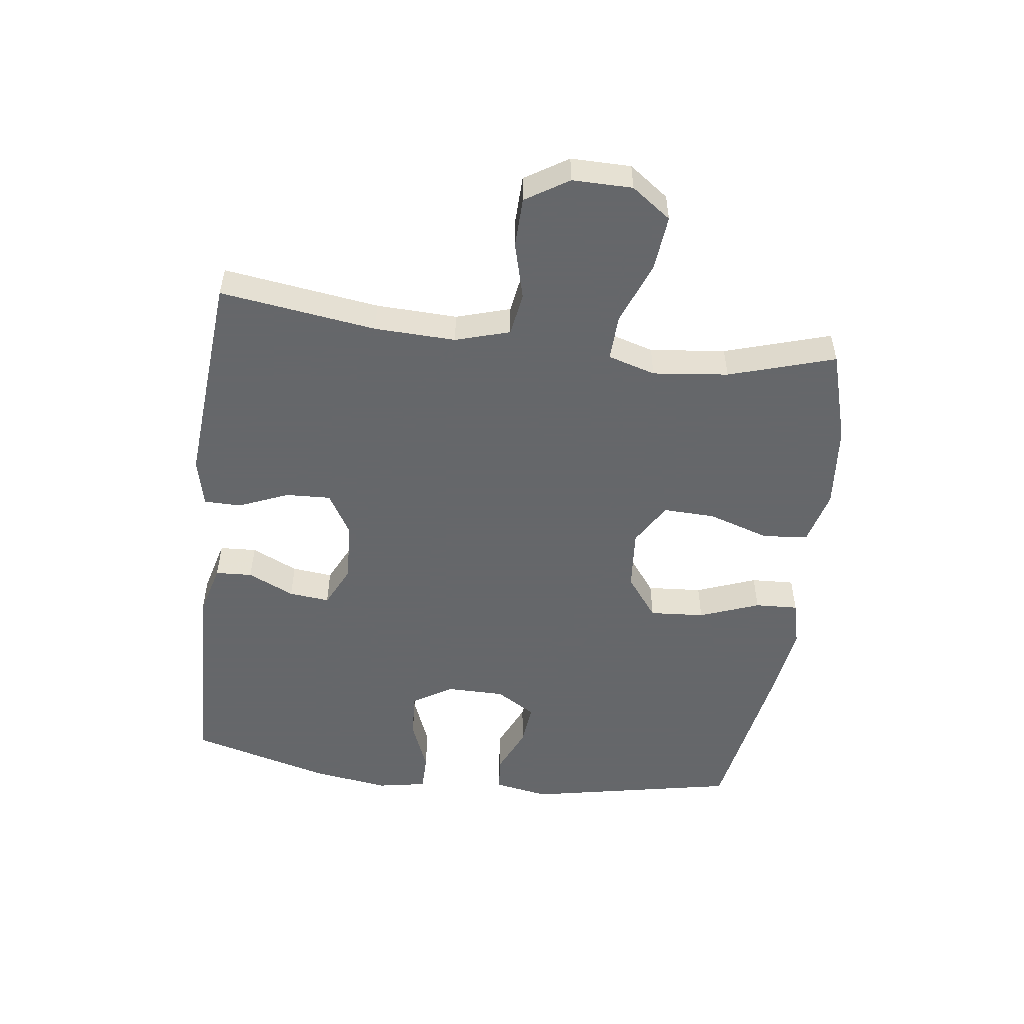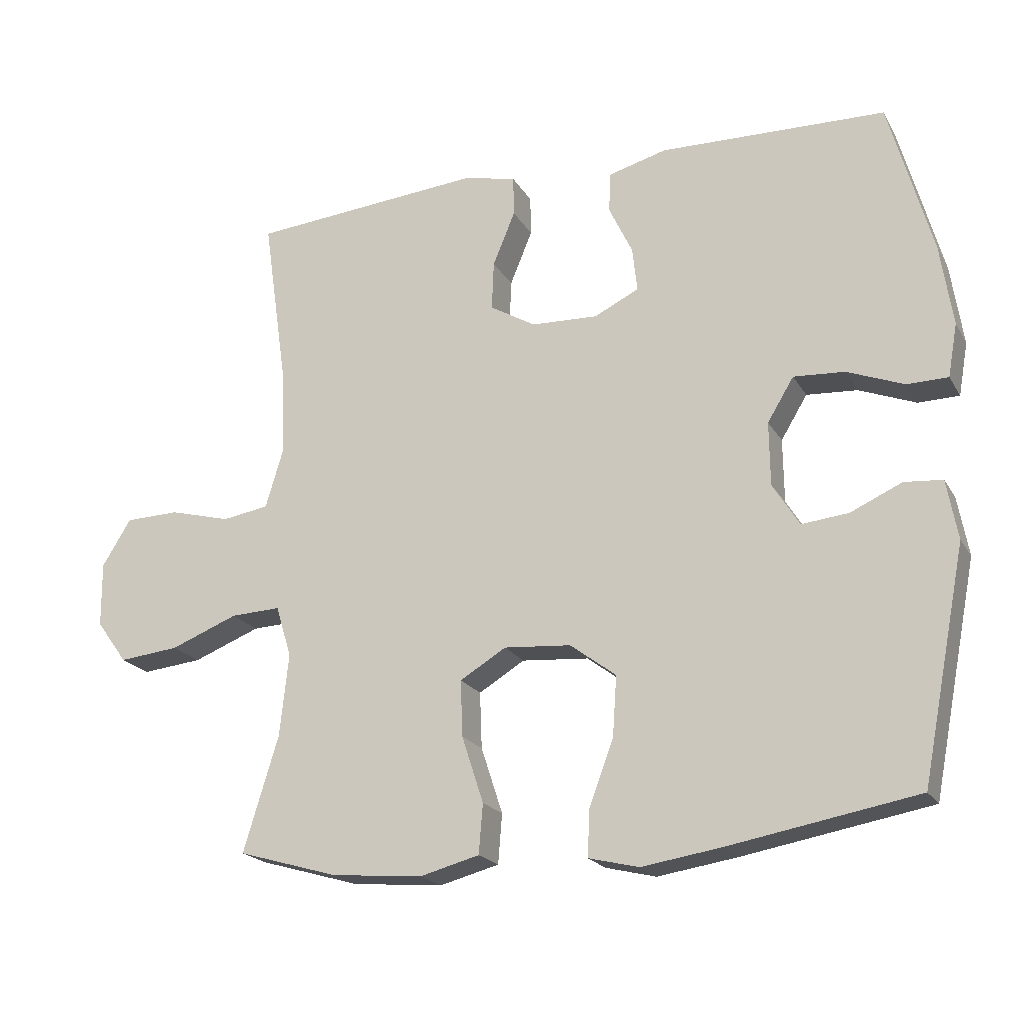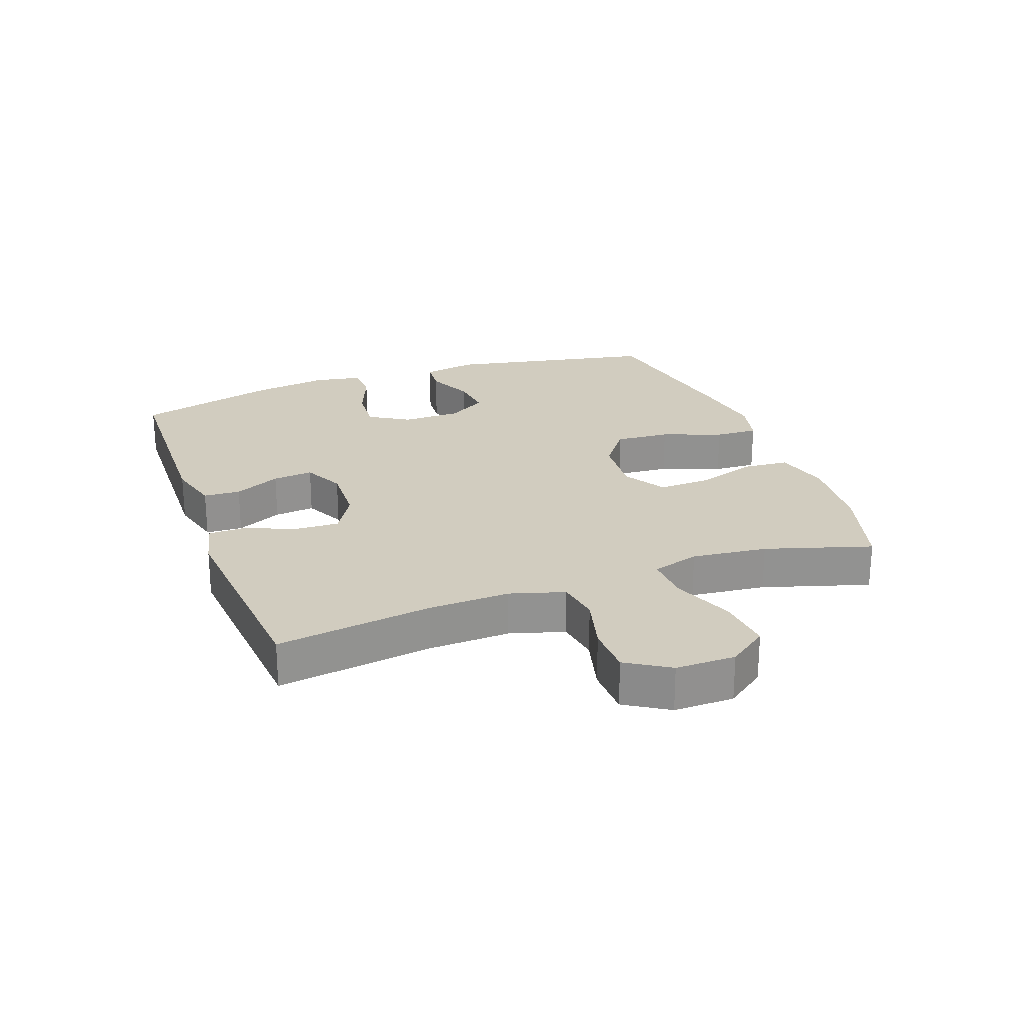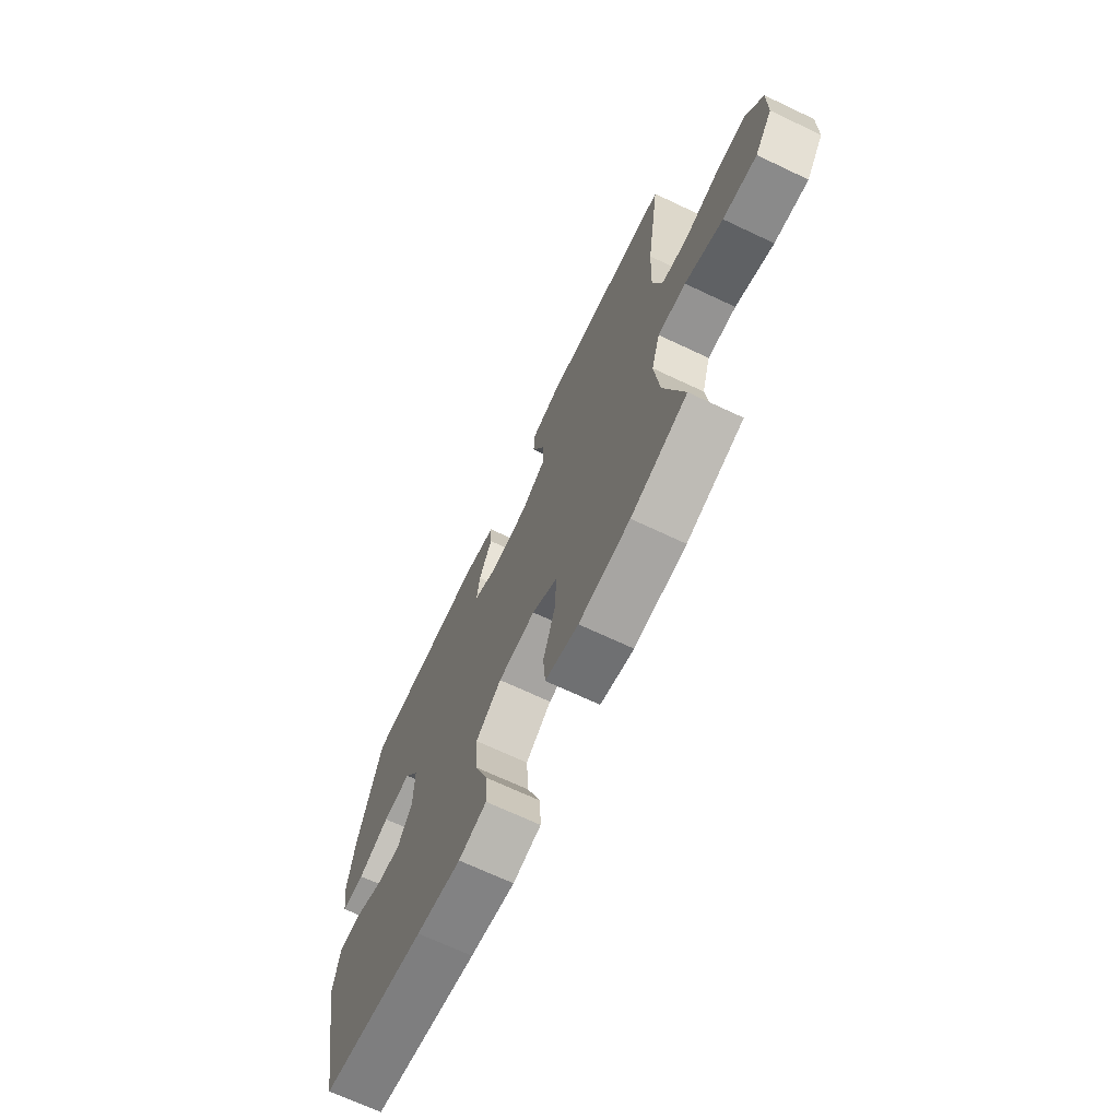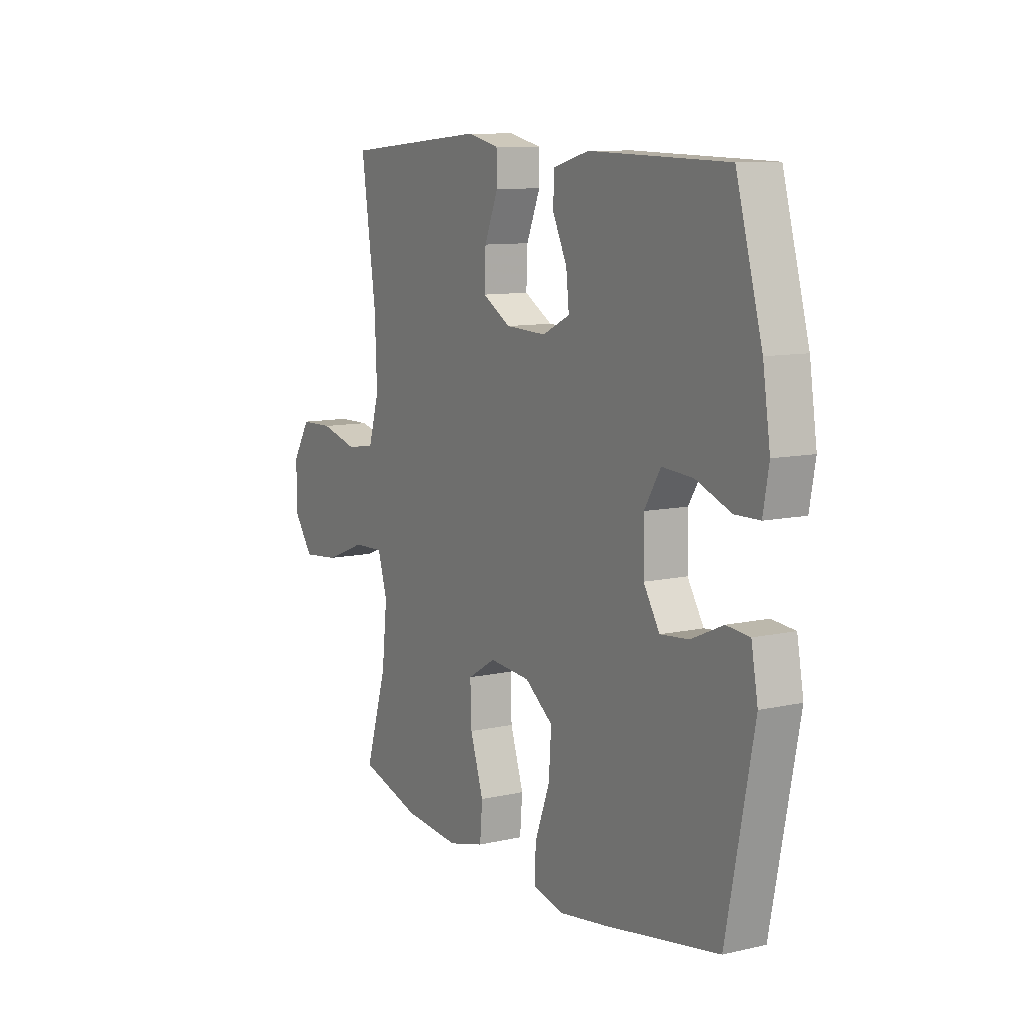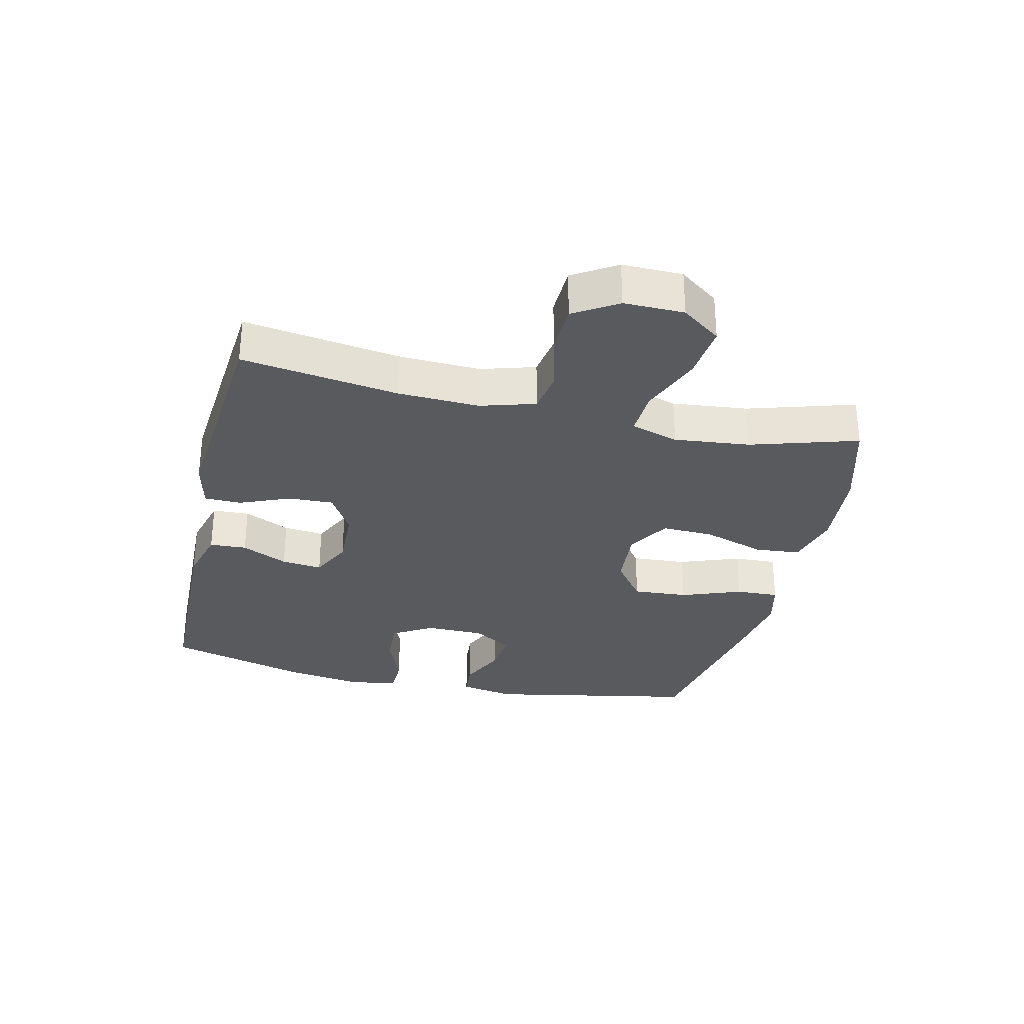
<metadata>
{"format":"obj","ext":"obj","renderer":"f3d","projection":"perspective","resolution":1024,"background":"white","views":[{"elev":-52.0,"azim":82.8,"up":"+Y"},{"elev":-20.3,"azim":-157.7,"up":"+Z"},{"elev":24.0,"azim":70.0,"up":"+Y"},{"elev":-69.1,"azim":64.7,"up":"+Z"},{"elev":9.9,"azim":-120.2,"up":"+Z"},{"elev":-30.5,"azim":76.8,"up":"+Y"}]}
</metadata>
<code>
v -0.5 0.07 -0.5
v -0.566 0.07 -0.163
v -0.55 0.07 -0.075
v -0.494 0.07 -0.07
v -0.418 0.07 -0.104
v -0.349 0.07 -0.111
v -0.31 0.07 -0.048
v -0.309 0.07 0.046
v -0.348 0.07 0.11
v -0.423 0.07 0.105
v -0.507 0.07 0.072
v -0.567 0.07 0.073
v -0.581 0.07 0.151
v -0.563 0.07 0.272
v -0.5 0.07 0.5
v -0.167 0.07 0.509
v -0.081 0.07 0.486
v -0.078 0.07 0.427
v -0.113 0.07 0.353
v -0.12 0.07 0.288
v -0.054 0.07 0.256
v 0.044 0.07 0.26
v 0.112 0.07 0.3
v 0.109 0.07 0.372
v 0.076 0.07 0.452
v 0.077 0.07 0.511
v 0.154 0.07 0.529
v 0.275 0.07 0.519
v 0.5 0.07 0.5
v 0.464 0.07 0.25
v 0.459 0.07 0.12
v 0.485 0.07 0.033
v 0.554 0.07 0.022
v 0.645 0.07 0.046
v 0.725 0.07 0.044
v 0.768 0.07 -0.025
v 0.767 0.07 -0.121
v 0.721 0.07 -0.184
v 0.632 0.07 -0.175
v 0.532 0.07 -0.136
v 0.458 0.07 -0.133
v 0.435 0.07 -0.209
v 0.448 0.07 -0.33
v 0.5 0.07 -0.5
v 0.352 0.07 -0.543
v 0.217 0.07 -0.555
v 0.129 0.07 -0.532
v 0.123 0.07 -0.459
v 0.155 0.07 -0.361
v 0.158 0.07 -0.278
v 0.09 0.07 -0.237
v -0.009 0.07 -0.245
v -0.077 0.07 -0.296
v -0.071 0.07 -0.384
v -0.035 0.07 -0.48
v -0.032 0.07 -0.549
v -0.106 0.07 -0.567
v -0.224 0.07 -0.549
v -0.5 0 -0.5
v -0.566 0 -0.163
v -0.55 0 -0.075
v -0.494 0 -0.07
v -0.418 0 -0.104
v -0.349 0 -0.111
v -0.31 0 -0.048
v -0.309 0 0.046
v -0.348 0 0.11
v -0.423 0 0.105
v -0.507 0 0.072
v -0.567 0 0.073
v -0.581 0 0.151
v -0.563 0 0.272
v -0.5 0 0.5
v -0.167 0 0.509
v -0.081 0 0.486
v -0.078 0 0.427
v -0.113 0 0.353
v -0.12 0 0.288
v -0.054 0 0.256
v 0.044 0 0.26
v 0.112 0 0.3
v 0.109 0 0.372
v 0.076 0 0.452
v 0.077 0 0.511
v 0.154 0 0.529
v 0.275 0 0.519
v 0.5 0 0.5
v 0.464 0 0.25
v 0.459 0 0.12
v 0.485 0 0.033
v 0.554 0 0.022
v 0.645 0 0.046
v 0.725 0 0.044
v 0.768 0 -0.025
v 0.767 0 -0.121
v 0.721 0 -0.184
v 0.632 0 -0.175
v 0.532 0 -0.136
v 0.458 0 -0.133
v 0.435 0 -0.209
v 0.448 0 -0.33
v 0.5 0 -0.5
v 0.352 0 -0.543
v 0.217 0 -0.555
v 0.129 0 -0.532
v 0.123 0 -0.459
v 0.155 0 -0.361
v 0.158 0 -0.278
v 0.09 0 -0.237
v -0.009 0 -0.245
v -0.077 0 -0.296
v -0.071 0 -0.384
v -0.035 0 -0.48
v -0.032 0 -0.549
v -0.106 0 -0.567
v -0.224 0 -0.549
f 54 55 56 57
f 53 54 57 58
f 46 47 48 49
f 46 49 50
f 43 44 45 46
f 42 43 46 50
f 41 42 50 51
f 37 38 39 40
f 37 40 41
f 36 37 41
f 33 34 35 36
f 32 33 36 41
f 31 32 41 51
f 27 28 29 30
f 24 25 26 27
f 23 24 27 30
f 22 23 30 31
f 16 17 18 19
f 16 19 20
f 15 16 20
f 14 15 20
f 13 14 20 21
f 10 11 12 13
f 9 10 13 21
f 2 3 4 5
f 2 5 6
f 53 58 1 2
f 52 53 2 6
f 51 52 6 7
f 31 51 7 8
f 21 22 31
f 8 9 21 31
f 115 114 113 112
f 116 115 112 111
f 107 106 105 104
f 108 107 104
f 104 103 102 101
f 108 104 101 100
f 109 108 100 99
f 98 97 96 95
f 99 98 95
f 99 95 94
f 94 93 92 91
f 99 94 91 90
f 109 99 90 89
f 88 87 86 85
f 85 84 83 82
f 88 85 82 81
f 89 88 81 80
f 77 76 75 74
f 78 77 74
f 78 74 73
f 78 73 72
f 79 78 72 71
f 71 70 69 68
f 79 71 68 67
f 63 62 61 60
f 64 63 60
f 60 59 116 111
f 64 60 111 110
f 65 64 110 109
f 66 65 109 89
f 89 80 79
f 89 79 67 66
f 1 59 60 2
f 2 60 61 3
f 3 61 62 4
f 4 62 63 5
f 5 63 64 6
f 6 64 65 7
f 7 65 66 8
f 8 66 67 9
f 9 67 68 10
f 10 68 69 11
f 11 69 70 12
f 12 70 71 13
f 13 71 72 14
f 14 72 73 15
f 15 73 74 16
f 16 74 75 17
f 17 75 76 18
f 18 76 77 19
f 19 77 78 20
f 20 78 79 21
f 21 79 80 22
f 22 80 81 23
f 23 81 82 24
f 24 82 83 25
f 25 83 84 26
f 26 84 85 27
f 27 85 86 28
f 28 86 87 29
f 29 87 88 30
f 30 88 89 31
f 31 89 90 32
f 32 90 91 33
f 33 91 92 34
f 34 92 93 35
f 35 93 94 36
f 36 94 95 37
f 37 95 96 38
f 38 96 97 39
f 39 97 98 40
f 40 98 99 41
f 41 99 100 42
f 42 100 101 43
f 43 101 102 44
f 44 102 103 45
f 45 103 104 46
f 46 104 105 47
f 47 105 106 48
f 48 106 107 49
f 49 107 108 50
f 50 108 109 51
f 51 109 110 52
f 52 110 111 53
f 53 111 112 54
f 54 112 113 55
f 55 113 114 56
f 56 114 115 57
f 57 115 116 58
f 58 116 59 1

</code>
